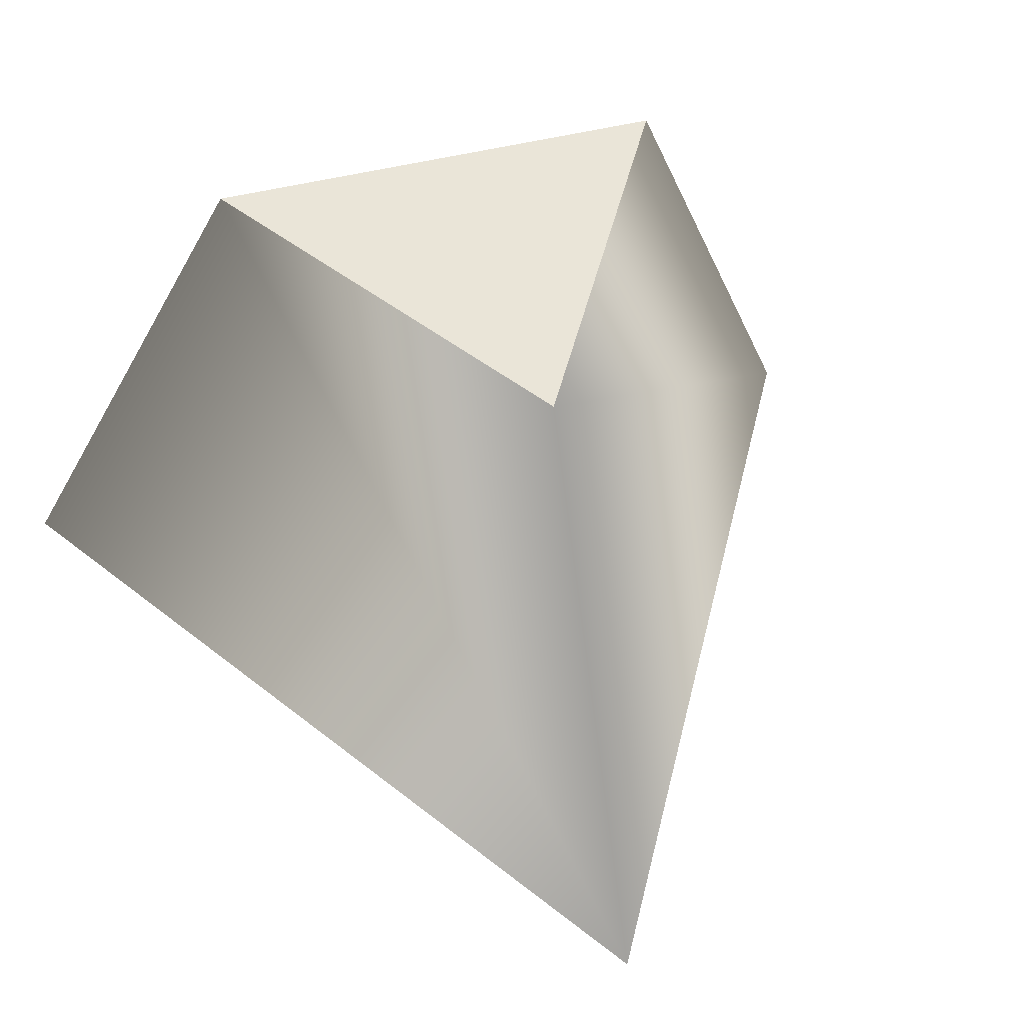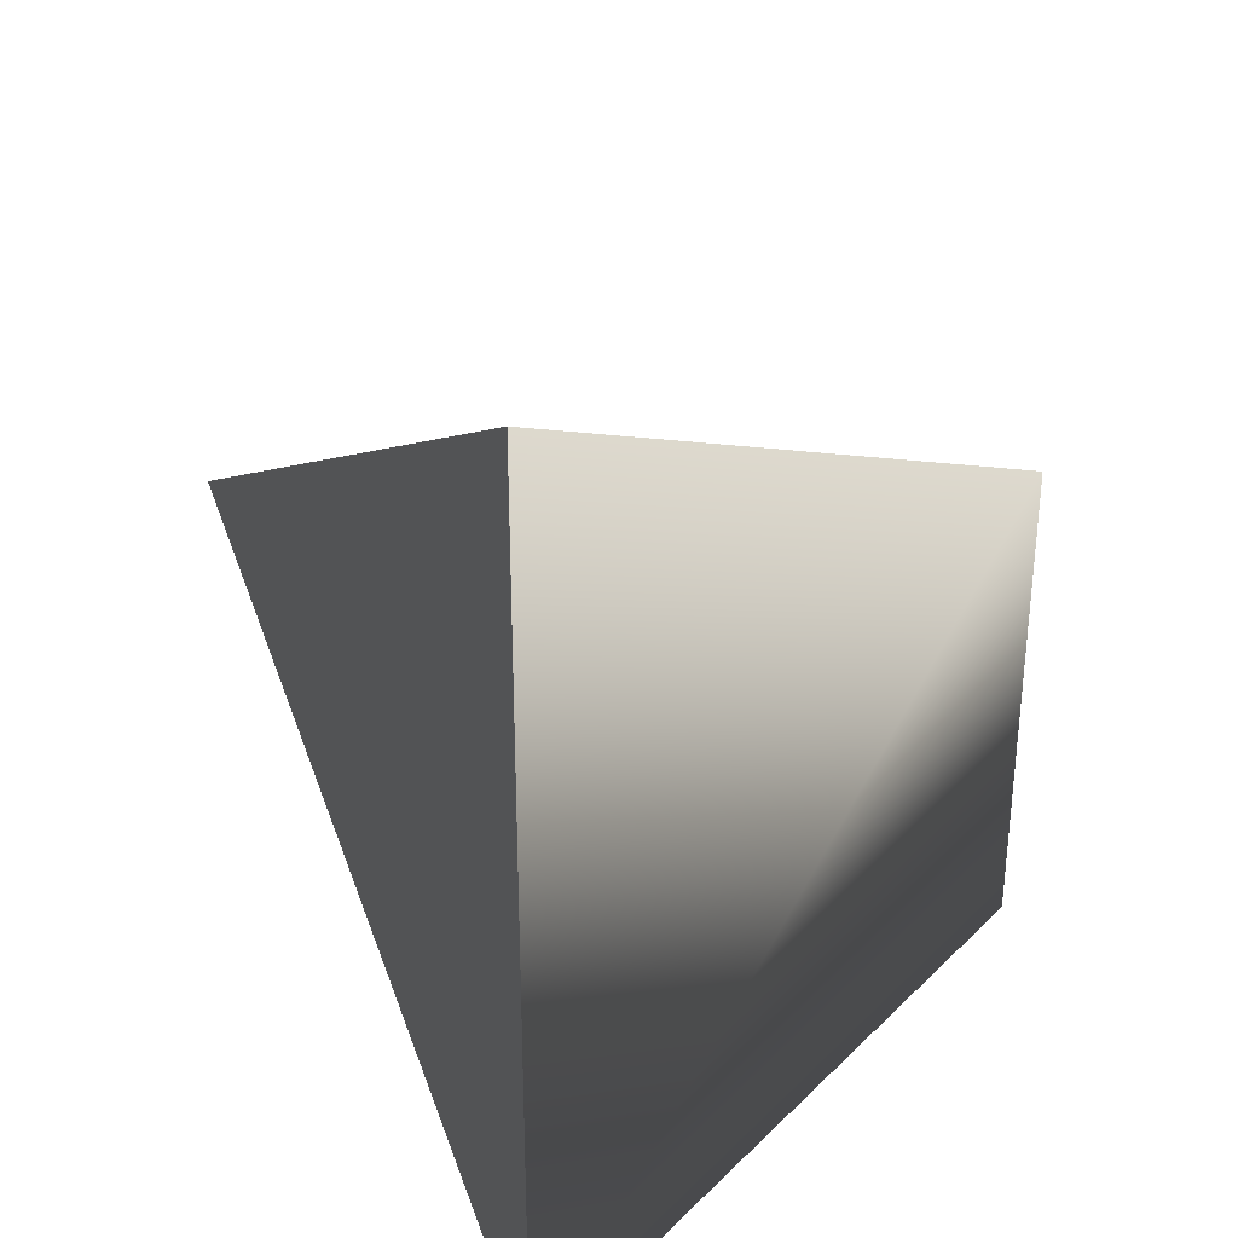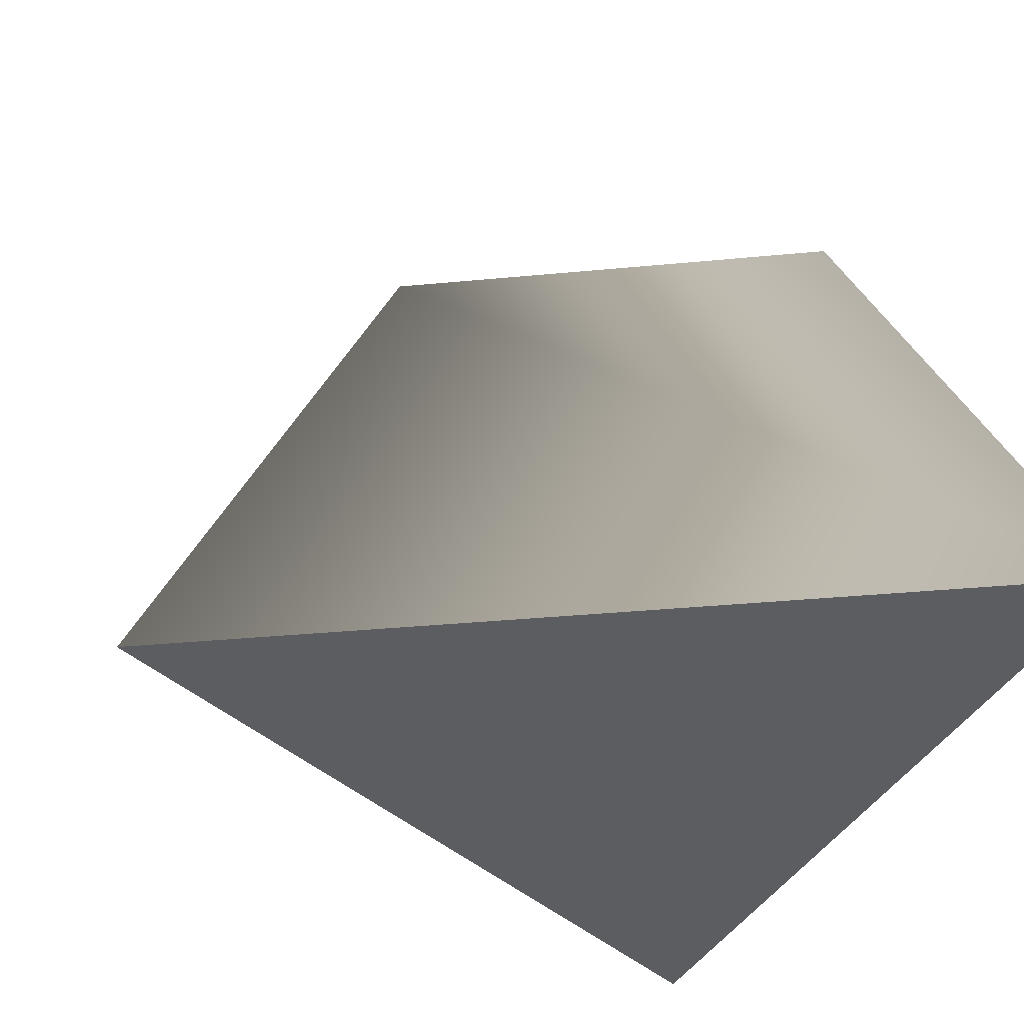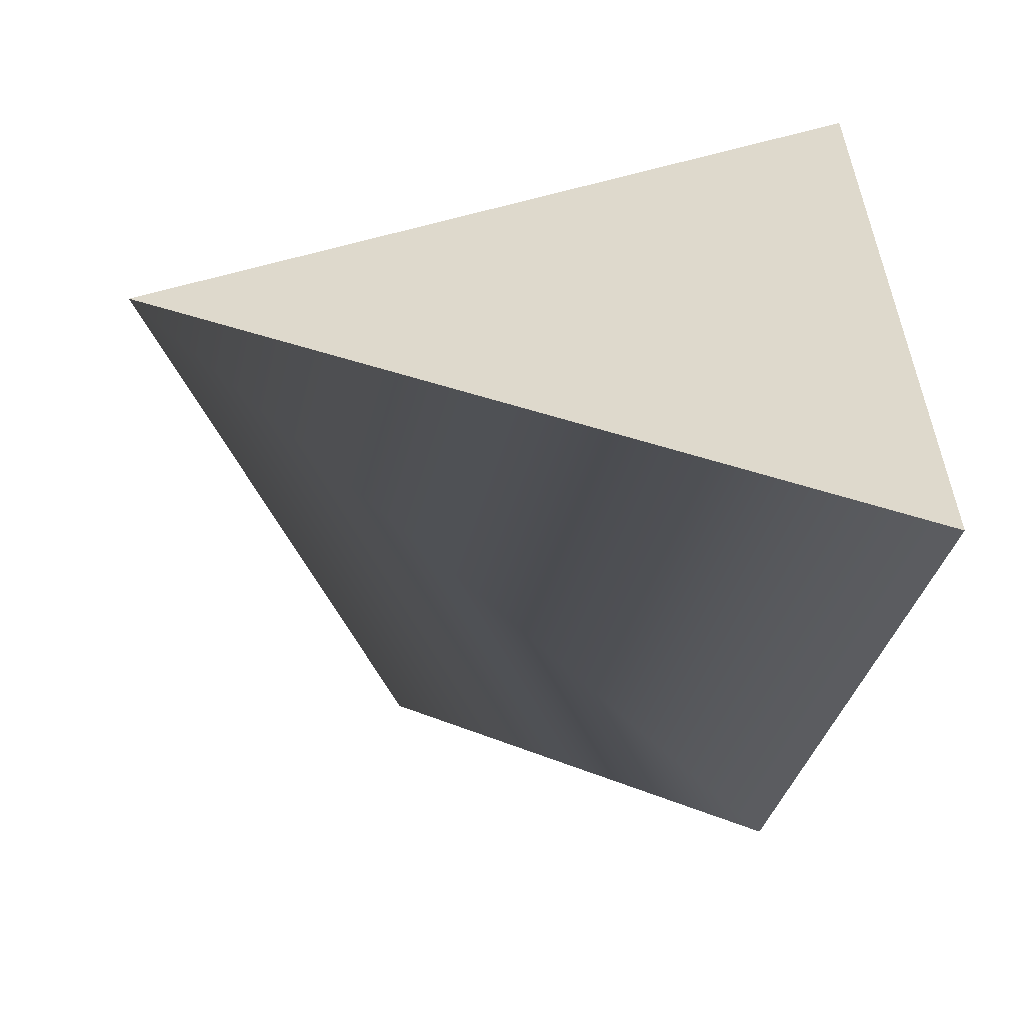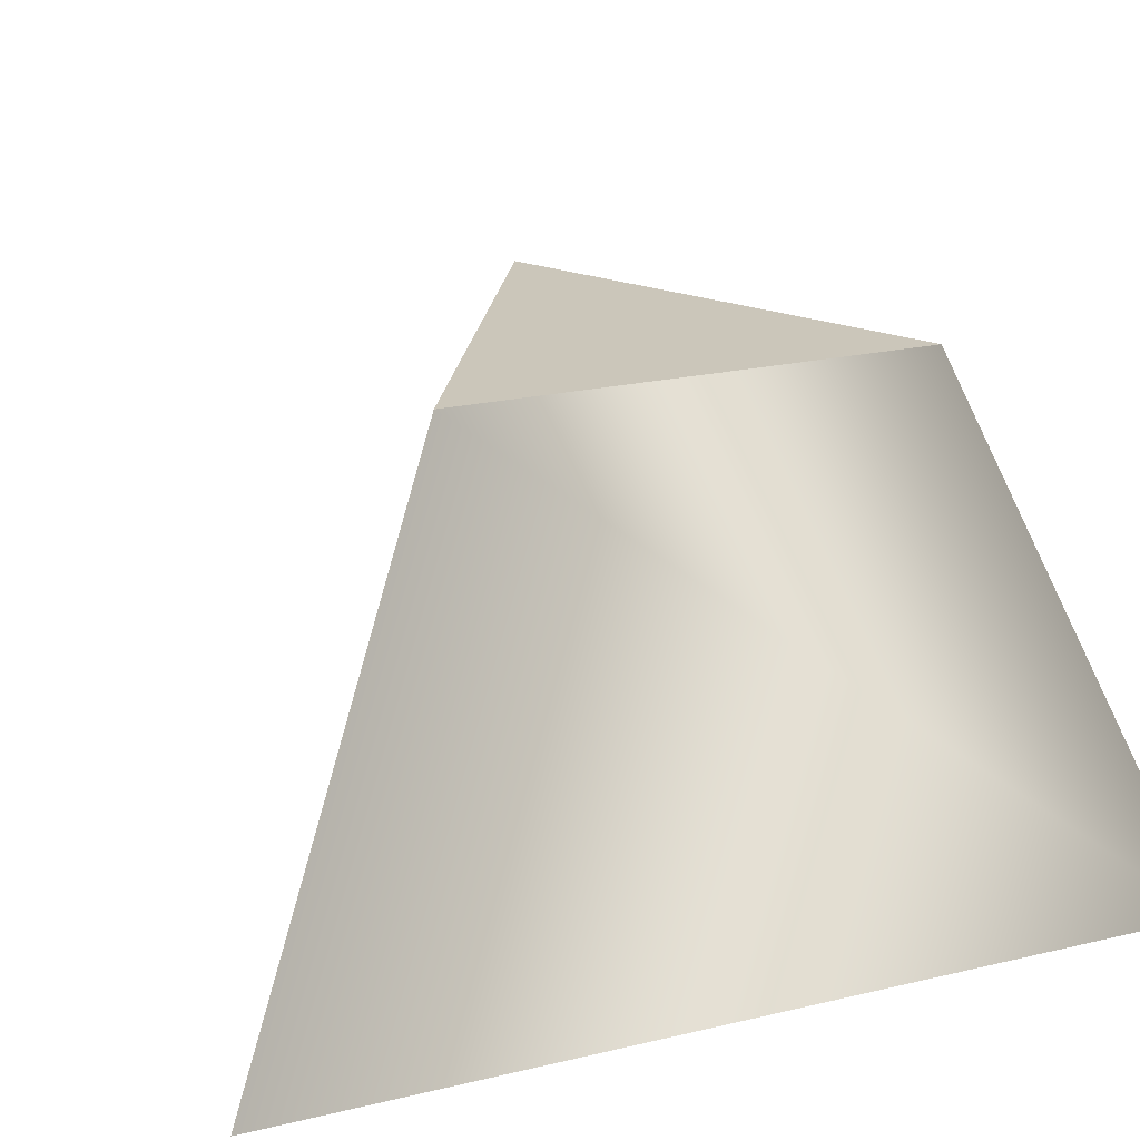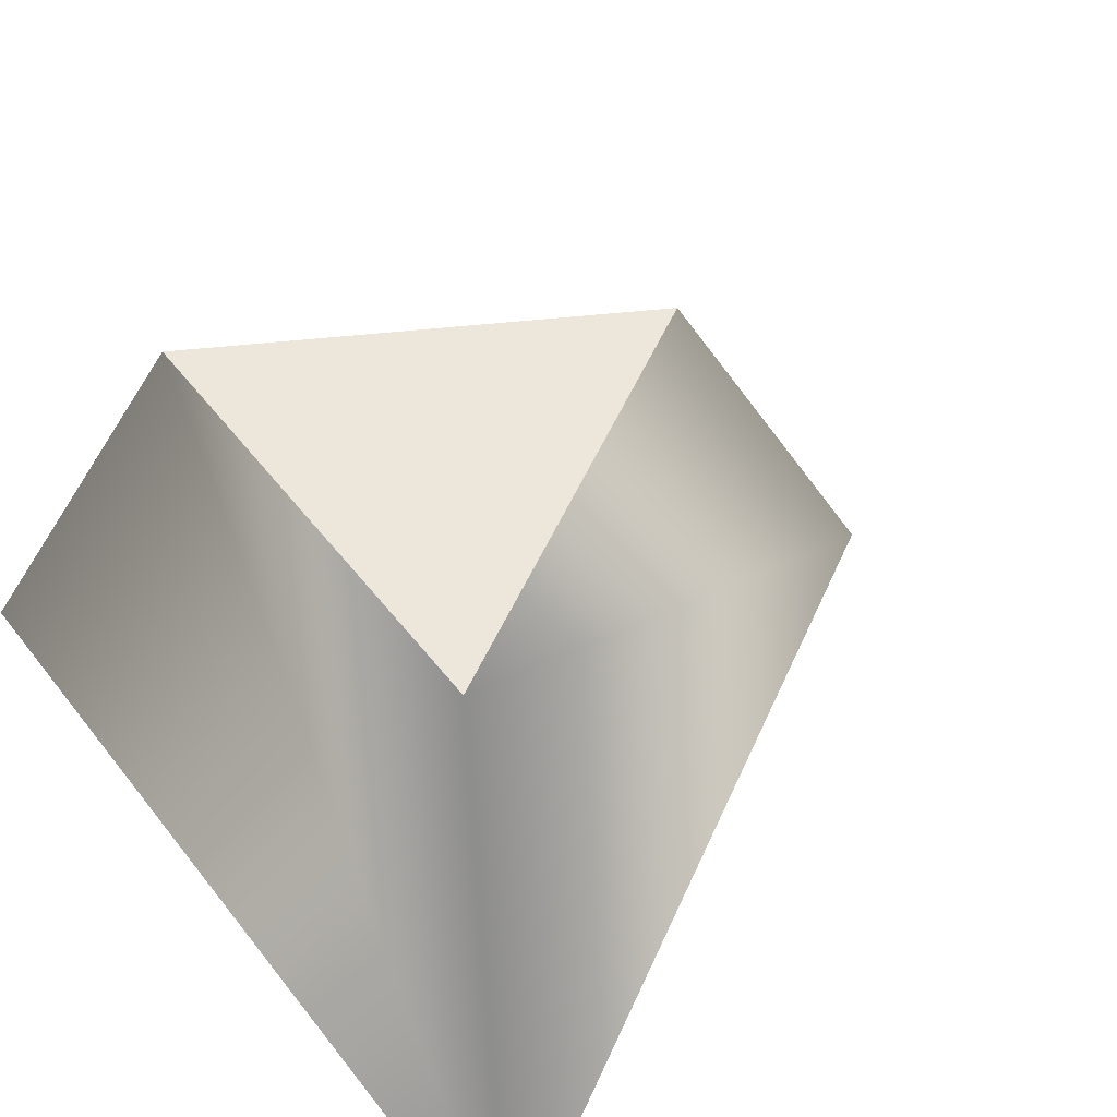
<metadata>
{"format":"obj","ext":"obj","renderer":"f3d","projection":"perspective","resolution":1024,"background":"white","views":[{"elev":45.0,"azim":73.0,"up":"+Z"},{"elev":32.7,"azim":-114.5,"up":"+Y"},{"elev":-35.7,"azim":157.2,"up":"+Z"},{"elev":-58.0,"azim":-179.6,"up":"+Y"},{"elev":21.2,"azim":-113.1,"up":"+Z"},{"elev":52.4,"azim":-36.6,"up":"+Z"}]}
</metadata>
<code>
v 1 0 0
v -0.5 0.866 0
v -0.5 -0.866 0
v 0.5 0 1
v -0.25 0.433 1
v -0.25 -0.433 1
v 1 0 0
v -0.5 0.866 0
v -0.5 -0.866 0
v 0.5 0 1
v -0.25 0.433 1
v -0.25 -0.433 1
f 1 2 4
f 2 5 4
f 2 3 5
f 3 6 5
f 3 1 6
f 1 4 6
f 7 9 8
f 10 11 12

</code>
